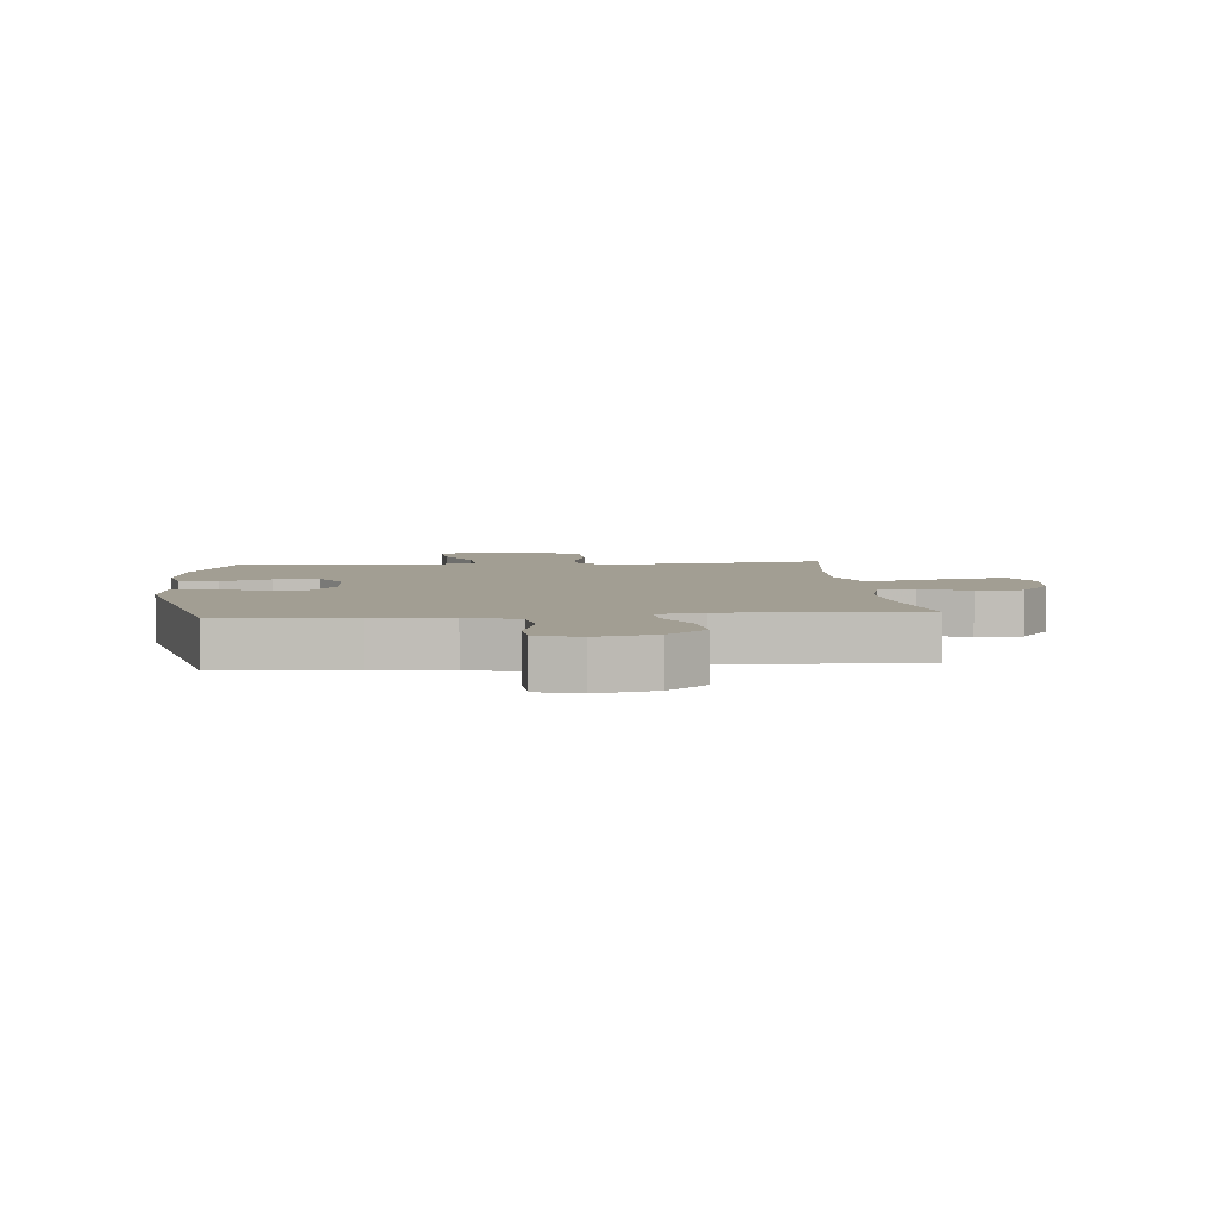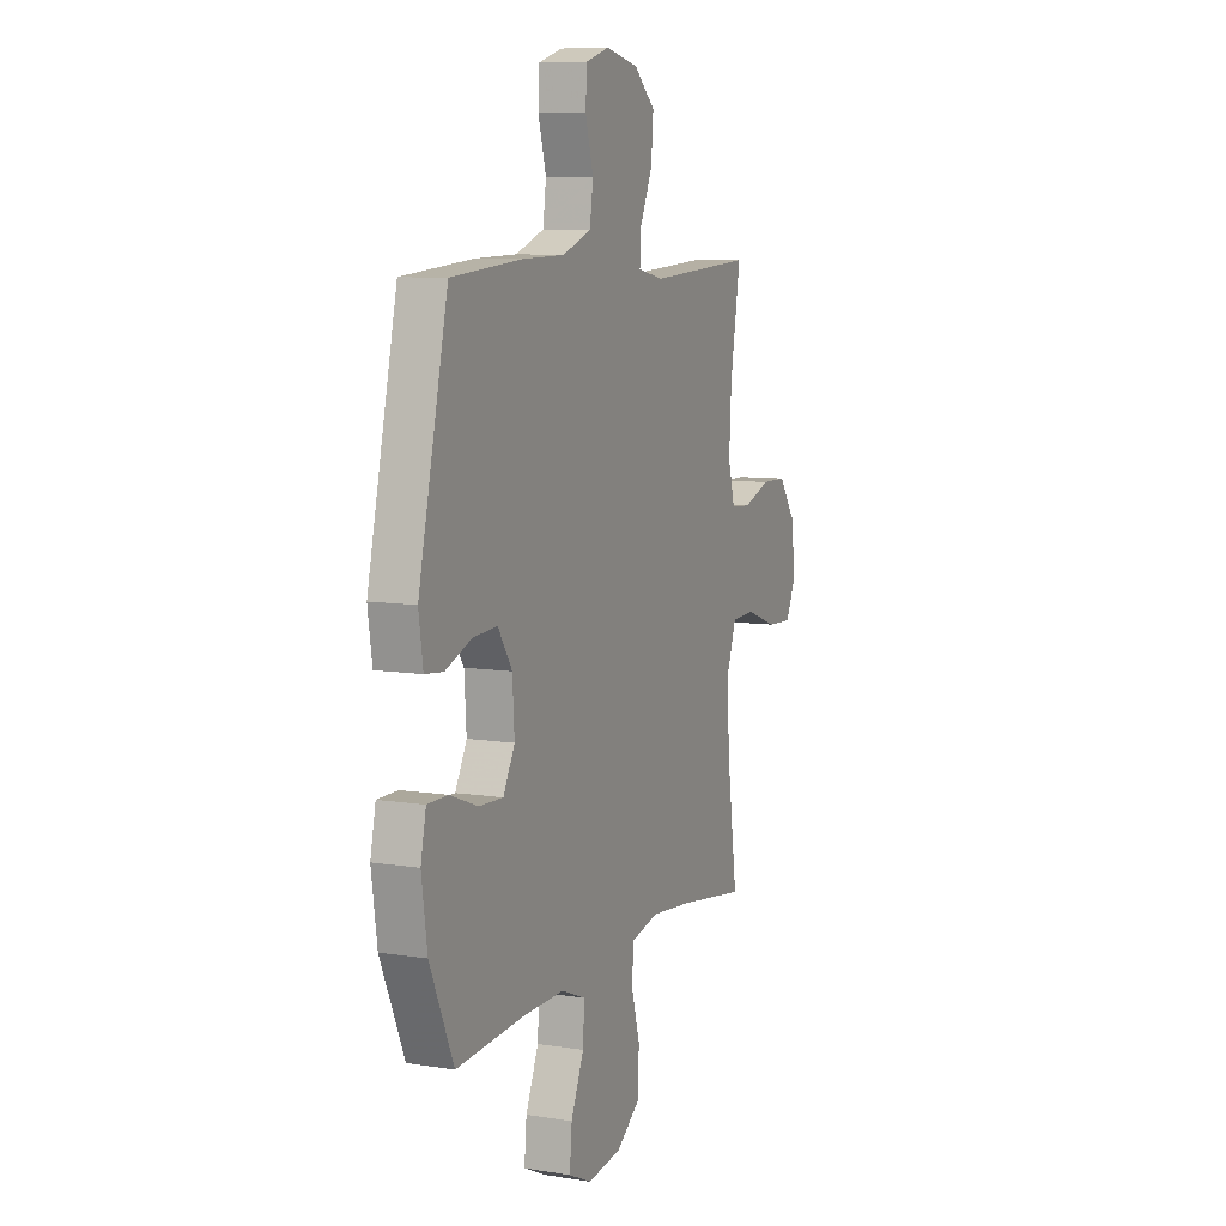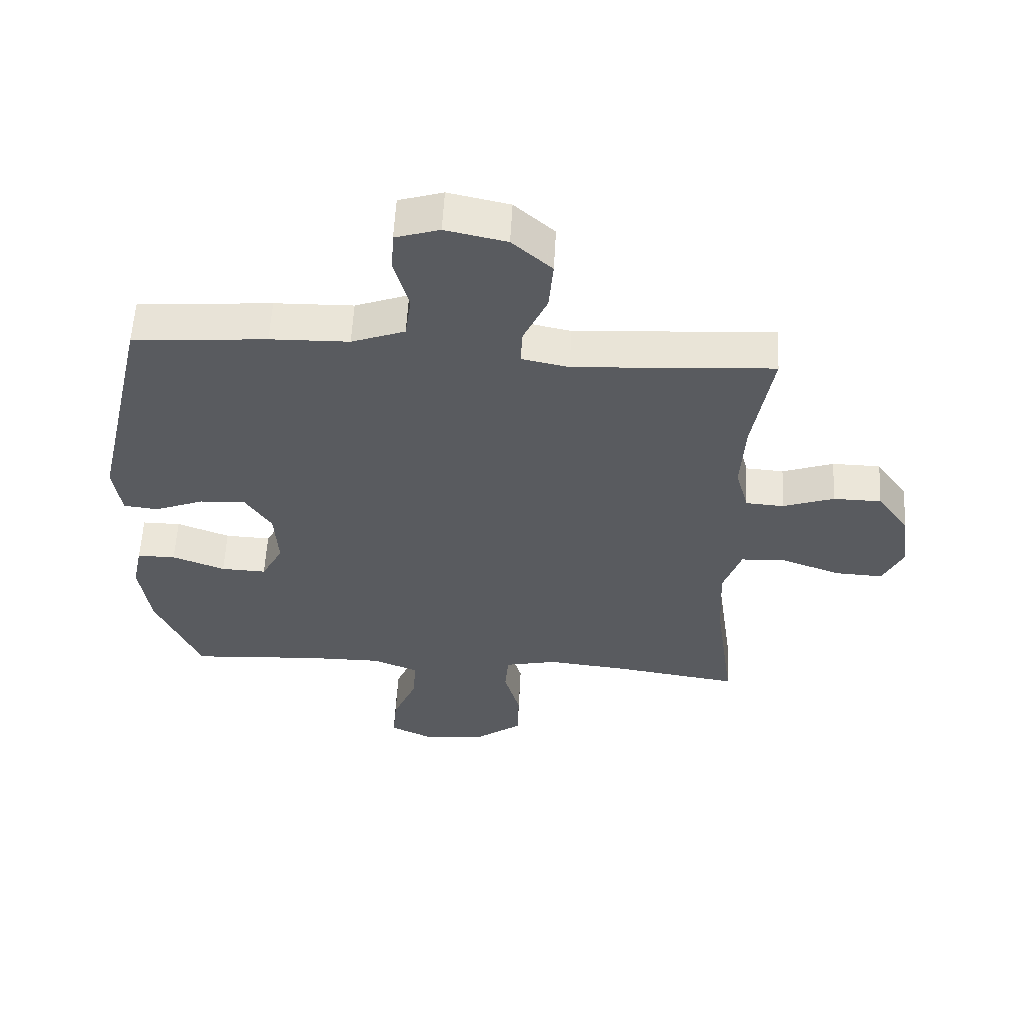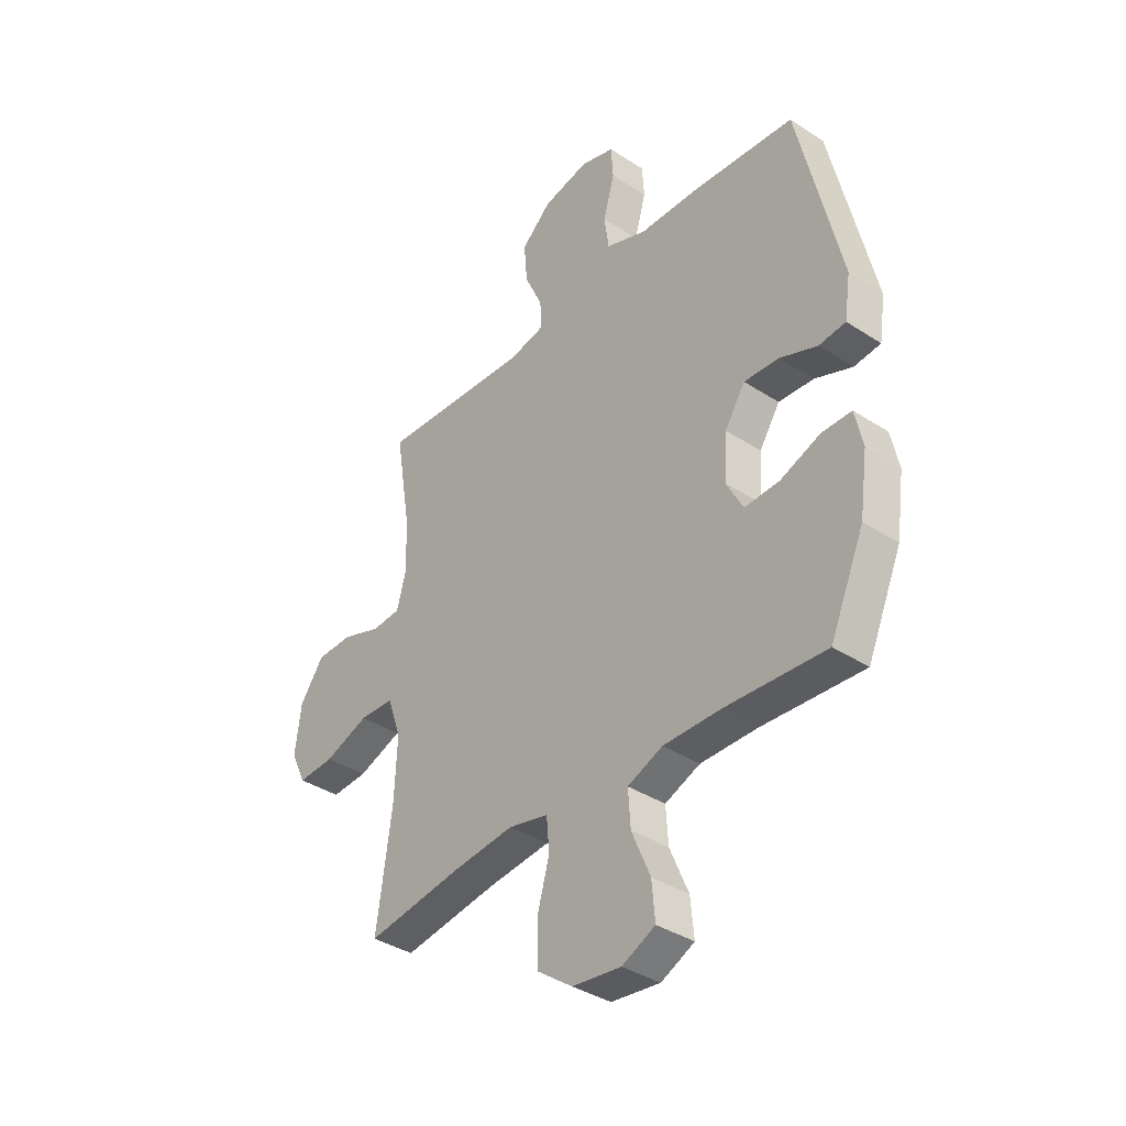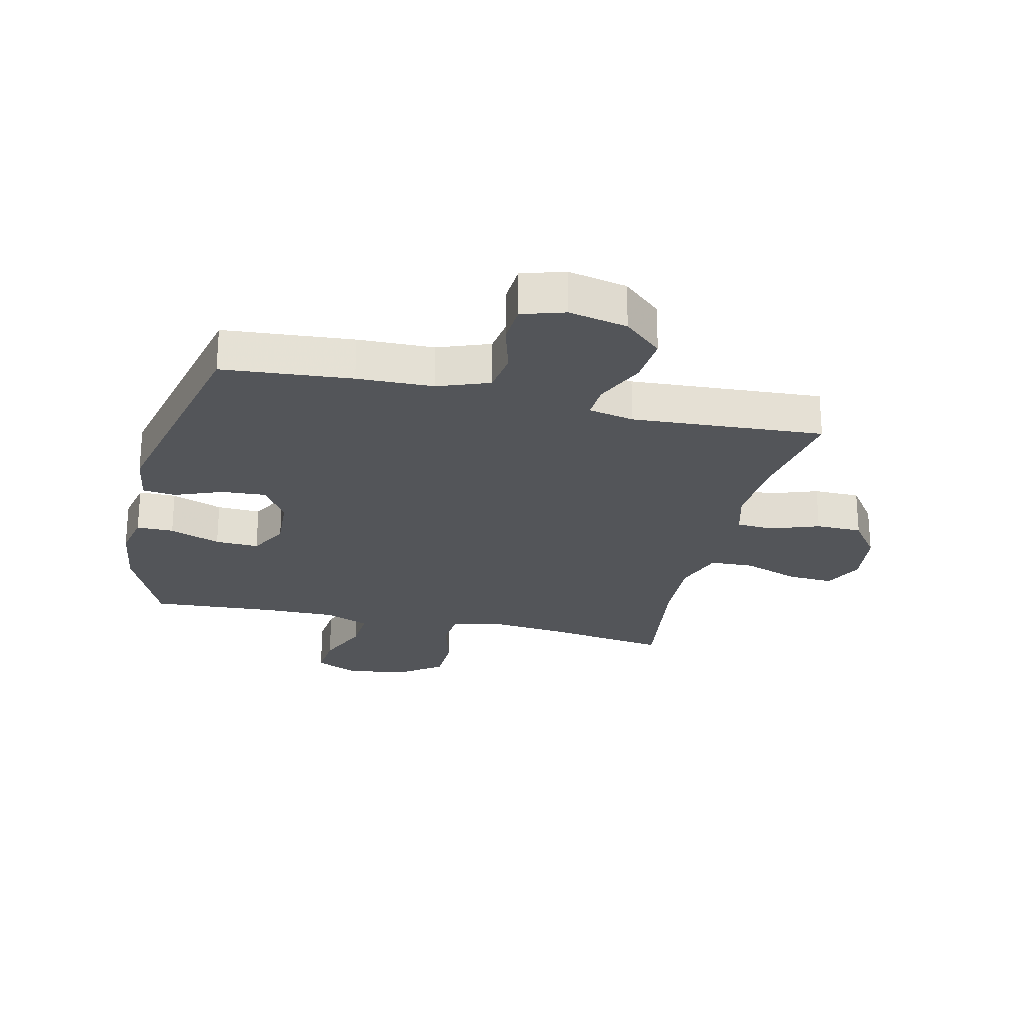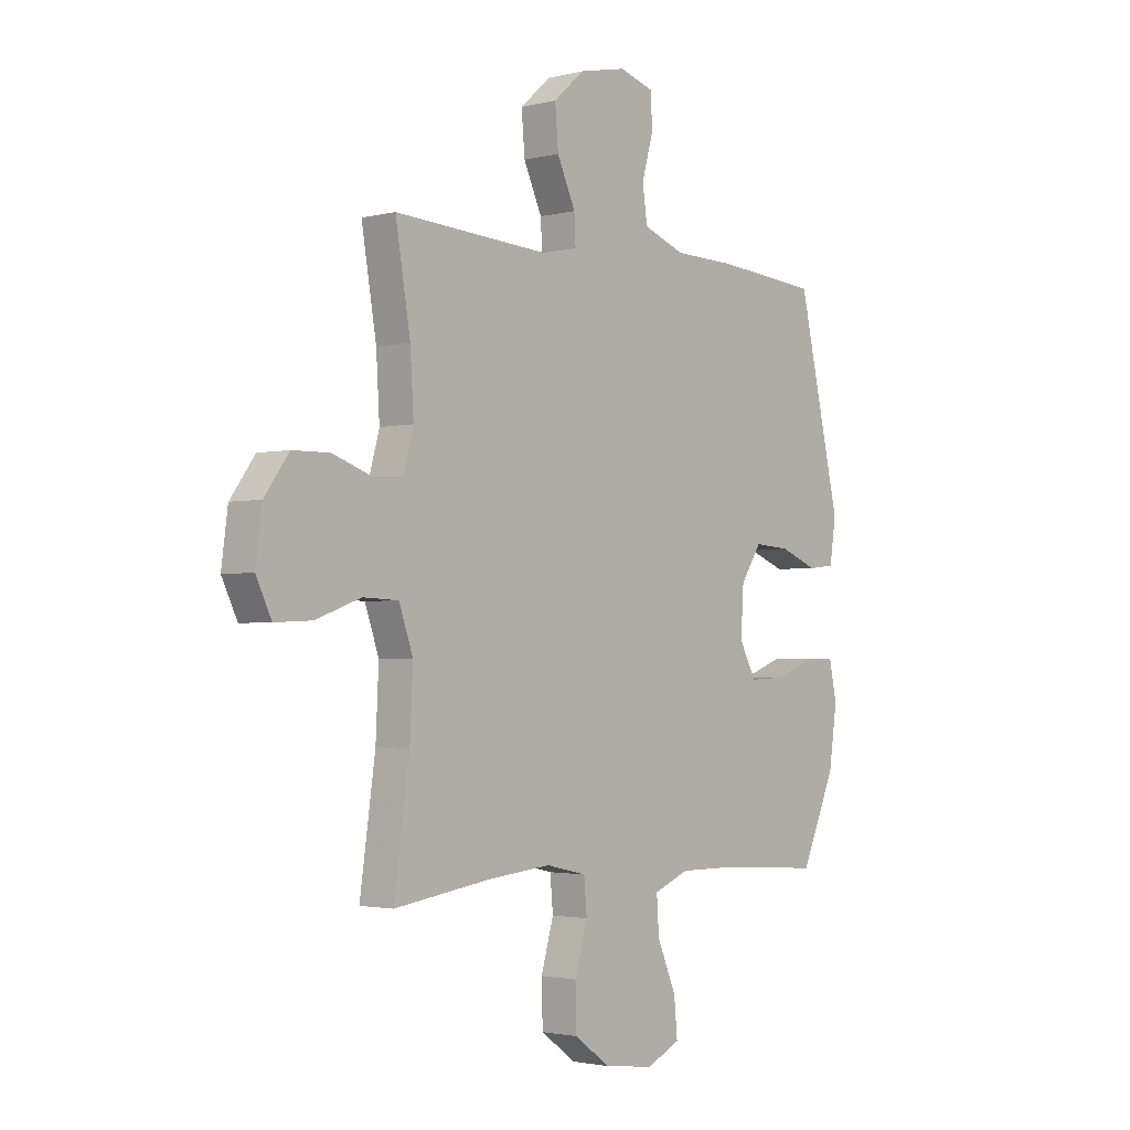
<metadata>
{"format":"obj","ext":"obj","renderer":"f3d","projection":"perspective","resolution":1024,"background":"white","views":[{"elev":5.0,"azim":-5.2,"up":"+Y"},{"elev":8.5,"azim":-66.7,"up":"+Z"},{"elev":57.3,"azim":3.1,"up":"+Z"},{"elev":-37.6,"azim":-129.8,"up":"+Z"},{"elev":-24.4,"azim":-13.1,"up":"+Y"},{"elev":-2.3,"azim":131.2,"up":"+Z"}]}
</metadata>
<code>
v 0.5 0.07 0.5
v 0.469 0.07 0.314
v 0.462 0.07 0.196
v 0.483 0.07 0.119
v 0.544 0.07 0.115
v 0.626 0.07 0.144
v 0.703 0.07 0.143
v 0.754 0.07 0.072
v 0.767 0.07 -0.028
v 0.735 0.07 -0.095
v 0.658 0.07 -0.091
v 0.564 0.07 -0.057
v 0.491 0.07 -0.06
v 0.462 0.07 -0.143
v 0.468 0.07 -0.272
v 0.5 0.07 -0.5
v 0.296 0.07 -0.47
v 0.168 0.07 -0.457
v 0.084 0.07 -0.476
v 0.078 0.07 -0.544
v 0.104 0.07 -0.636
v 0.102 0.07 -0.723
v 0.028 0.07 -0.777
v -0.075 0.07 -0.79
v -0.145 0.07 -0.757
v -0.138 0.07 -0.681
v -0.099 0.07 -0.589
v -0.094 0.07 -0.515
v -0.168 0.07 -0.485
v -0.288 0.07 -0.486
v -0.5 0.07 -0.5
v -0.572 0.07 -0.336
v -0.589 0.07 -0.217
v -0.573 0.07 -0.141
v -0.511 0.07 -0.141
v -0.426 0.07 -0.173
v -0.353 0.07 -0.176
v -0.318 0.07 -0.11
v -0.324 0.07 -0.014
v -0.367 0.07 0.052
v -0.441 0.07 0.047
v -0.52 0.07 0.016
v -0.576 0.07 0.022
v -0.589 0.07 0.109
v -0.5 0.07 0.5
v -0.284 0.07 0.518
v -0.157 0.07 0.521
v -0.071 0.07 0.553
v -0.061 0.07 0.624
v -0.085 0.07 0.709
v -0.081 0.07 0.776
v -0.01 0.07 0.798
v 0.088 0.07 0.777
v 0.152 0.07 0.72
v 0.145 0.07 0.638
v 0.107 0.07 0.554
v 0.104 0.07 0.496
v 0.18 0.07 0.48
v 0.5 0 0.5
v 0.469 0 0.314
v 0.462 0 0.196
v 0.483 0 0.119
v 0.544 0 0.115
v 0.626 0 0.144
v 0.703 0 0.143
v 0.754 0 0.072
v 0.767 0 -0.028
v 0.735 0 -0.095
v 0.658 0 -0.091
v 0.564 0 -0.057
v 0.491 0 -0.06
v 0.462 0 -0.143
v 0.468 0 -0.272
v 0.5 0 -0.5
v 0.296 0 -0.47
v 0.168 0 -0.457
v 0.084 0 -0.476
v 0.078 0 -0.544
v 0.104 0 -0.636
v 0.102 0 -0.723
v 0.028 0 -0.777
v -0.075 0 -0.79
v -0.145 0 -0.757
v -0.138 0 -0.681
v -0.099 0 -0.589
v -0.094 0 -0.515
v -0.168 0 -0.485
v -0.288 0 -0.486
v -0.5 0 -0.5
v -0.572 0 -0.336
v -0.589 0 -0.217
v -0.573 0 -0.141
v -0.511 0 -0.141
v -0.426 0 -0.173
v -0.353 0 -0.176
v -0.318 0 -0.11
v -0.324 0 -0.014
v -0.367 0 0.052
v -0.441 0 0.047
v -0.52 0 0.016
v -0.576 0 0.022
v -0.589 0 0.109
v -0.5 0 0.5
v -0.284 0 0.518
v -0.157 0 0.521
v -0.071 0 0.553
v -0.061 0 0.624
v -0.085 0 0.709
v -0.081 0 0.776
v -0.01 0 0.798
v 0.088 0 0.777
v 0.152 0 0.72
v 0.145 0 0.638
v 0.107 0 0.554
v 0.104 0 0.496
v 0.18 0 0.48
f 54 55 56
f 53 54 56
f 52 53 56
f 51 52 56
f 50 51 56
f 49 50 56
f 48 49 56 57
f 47 48 57
f 47 57 58
f 46 47 58
f 45 46 58
f 44 45 58
f 43 44 58
f 42 43 58
f 41 42 58
f 34 35 36
f 33 34 36
f 32 33 36
f 31 32 36
f 30 31 36
f 29 30 36 37
f 28 29 37 38
f 25 26 27
f 24 25 27
f 23 24 27
f 22 23 27
f 21 22 27
f 20 21 27
f 19 20 27 28
f 28 38 39
f 19 28 39
f 18 19 39
f 15 16 17
f 18 39 40
f 17 18 40
f 15 17 40
f 14 15 40
f 10 11 12
f 9 10 12
f 8 9 12
f 7 8 12
f 6 7 12
f 5 6 12
f 4 5 12 13
f 58 1 2
f 41 58 2
f 40 41 2
f 13 14 40
f 4 13 40
f 3 4 40
f 2 3 40
f 114 113 112
f 114 112 111
f 114 111 110
f 114 110 109
f 114 109 108
f 114 108 107
f 115 114 107 106
f 115 106 105
f 116 115 105
f 116 105 104
f 116 104 103
f 116 103 102
f 116 102 101
f 116 101 100
f 116 100 99
f 94 93 92
f 94 92 91
f 94 91 90
f 94 90 89
f 94 89 88
f 95 94 88 87
f 96 95 87 86
f 85 84 83
f 85 83 82
f 85 82 81
f 85 81 80
f 85 80 79
f 85 79 78
f 86 85 78 77
f 97 96 86
f 97 86 77
f 97 77 76
f 75 74 73
f 98 97 76
f 98 76 75
f 98 75 73
f 98 73 72
f 70 69 68
f 70 68 67
f 70 67 66
f 70 66 65
f 70 65 64
f 70 64 63
f 71 70 63 62
f 60 59 116
f 60 116 99
f 60 99 98
f 98 72 71
f 98 71 62
f 98 62 61
f 98 61 60
f 1 59 60 2
f 2 60 61 3
f 3 61 62 4
f 4 62 63 5
f 5 63 64 6
f 6 64 65 7
f 7 65 66 8
f 8 66 67 9
f 9 67 68 10
f 10 68 69 11
f 11 69 70 12
f 12 70 71 13
f 13 71 72 14
f 14 72 73 15
f 15 73 74 16
f 16 74 75 17
f 17 75 76 18
f 18 76 77 19
f 19 77 78 20
f 20 78 79 21
f 21 79 80 22
f 22 80 81 23
f 23 81 82 24
f 24 82 83 25
f 25 83 84 26
f 26 84 85 27
f 27 85 86 28
f 28 86 87 29
f 29 87 88 30
f 30 88 89 31
f 31 89 90 32
f 32 90 91 33
f 33 91 92 34
f 34 92 93 35
f 35 93 94 36
f 36 94 95 37
f 37 95 96 38
f 38 96 97 39
f 39 97 98 40
f 40 98 99 41
f 41 99 100 42
f 42 100 101 43
f 43 101 102 44
f 44 102 103 45
f 45 103 104 46
f 46 104 105 47
f 47 105 106 48
f 48 106 107 49
f 49 107 108 50
f 50 108 109 51
f 51 109 110 52
f 52 110 111 53
f 53 111 112 54
f 54 112 113 55
f 55 113 114 56
f 56 114 115 57
f 57 115 116 58
f 58 116 59 1

</code>
